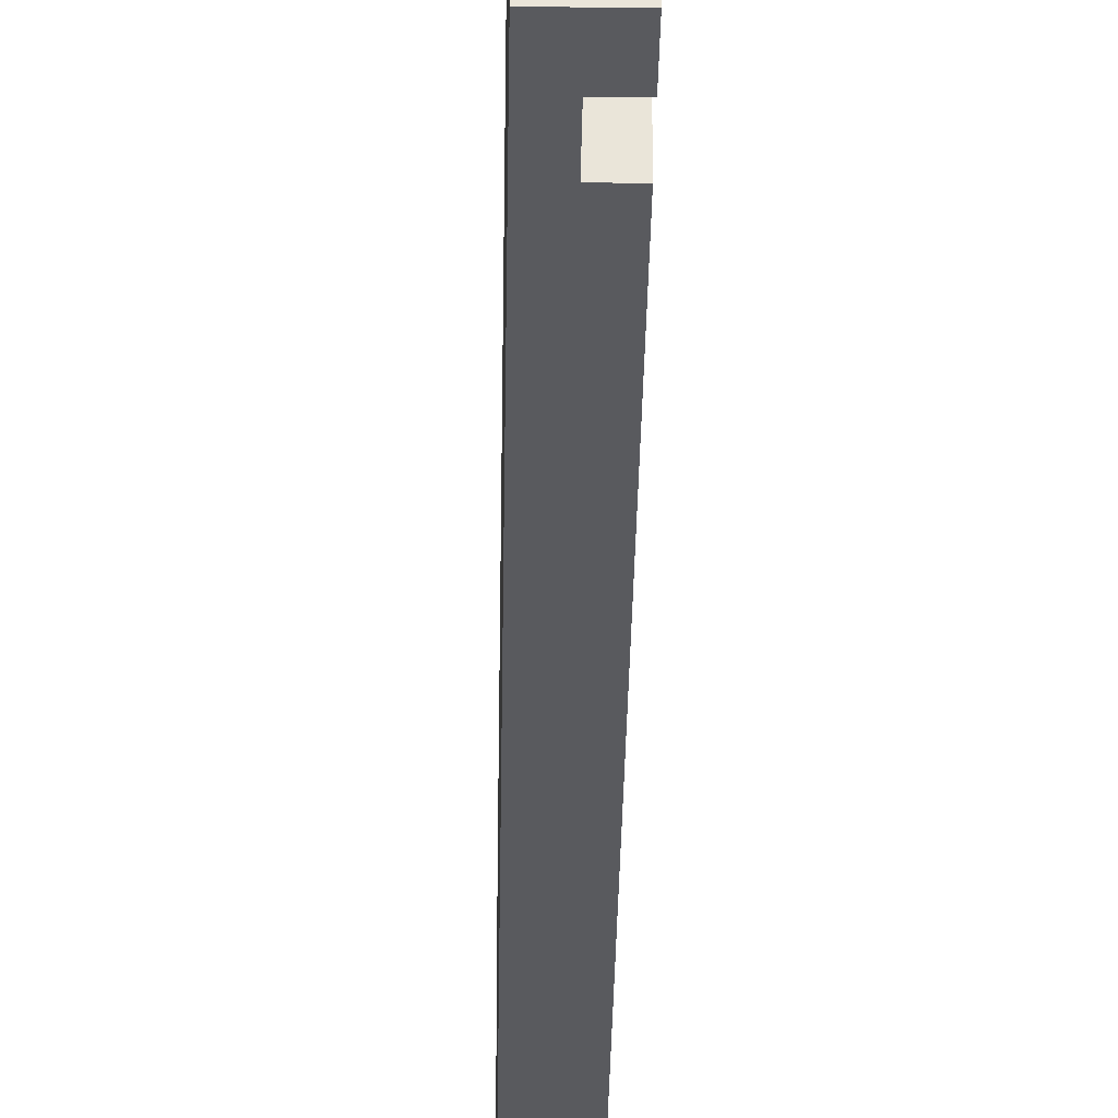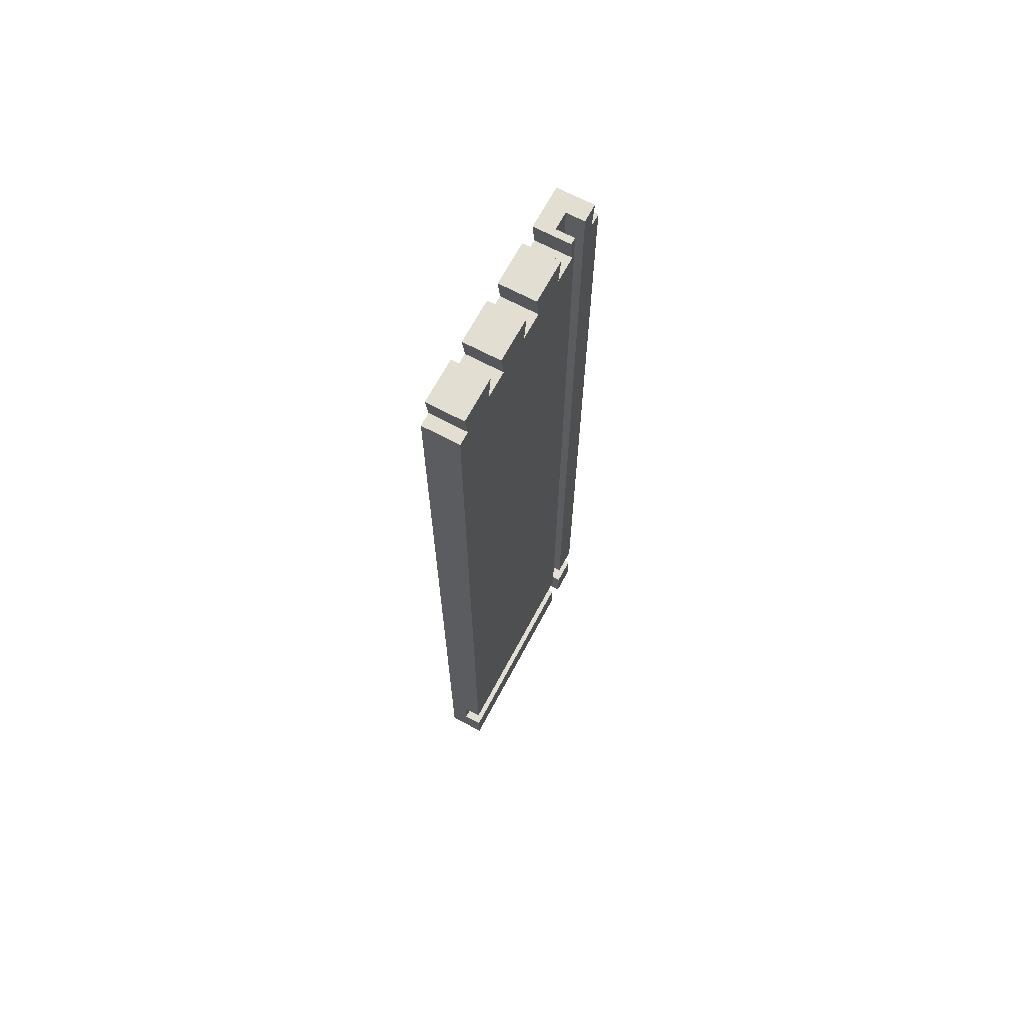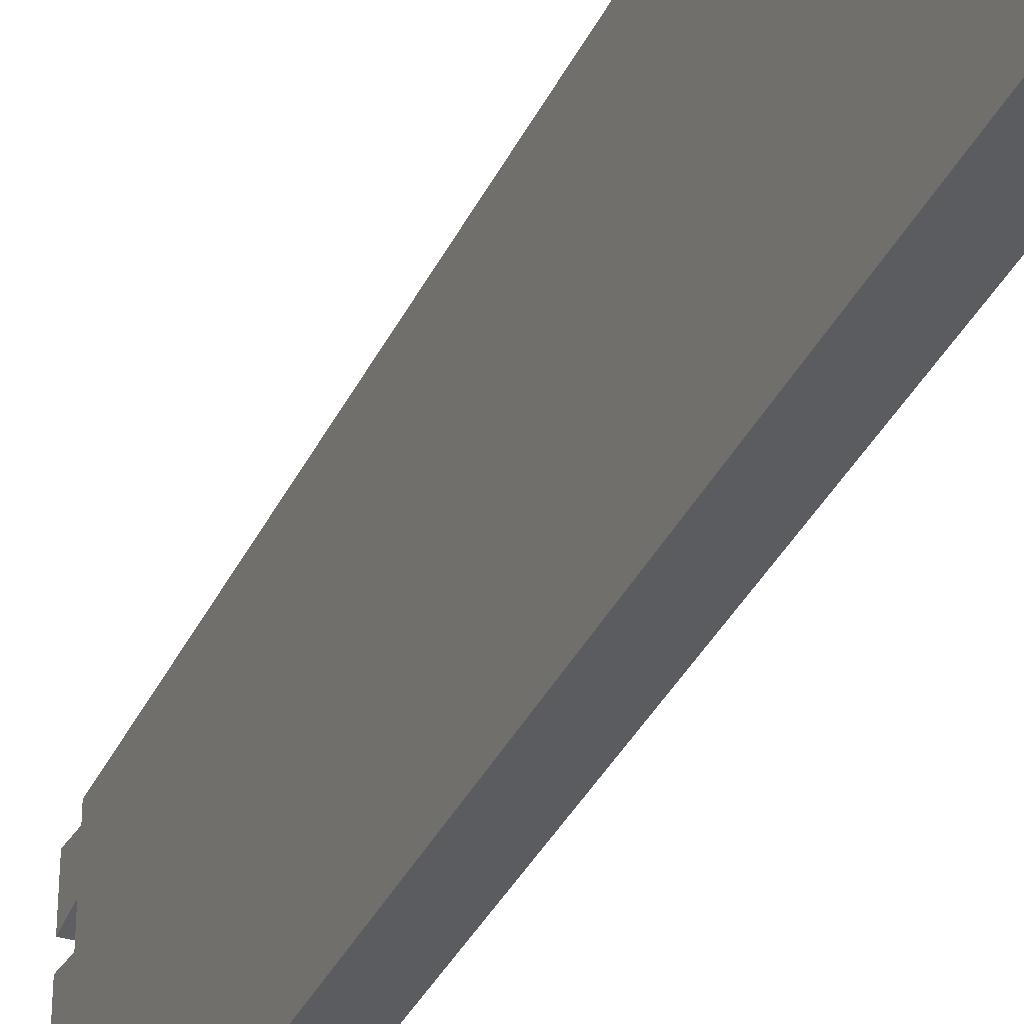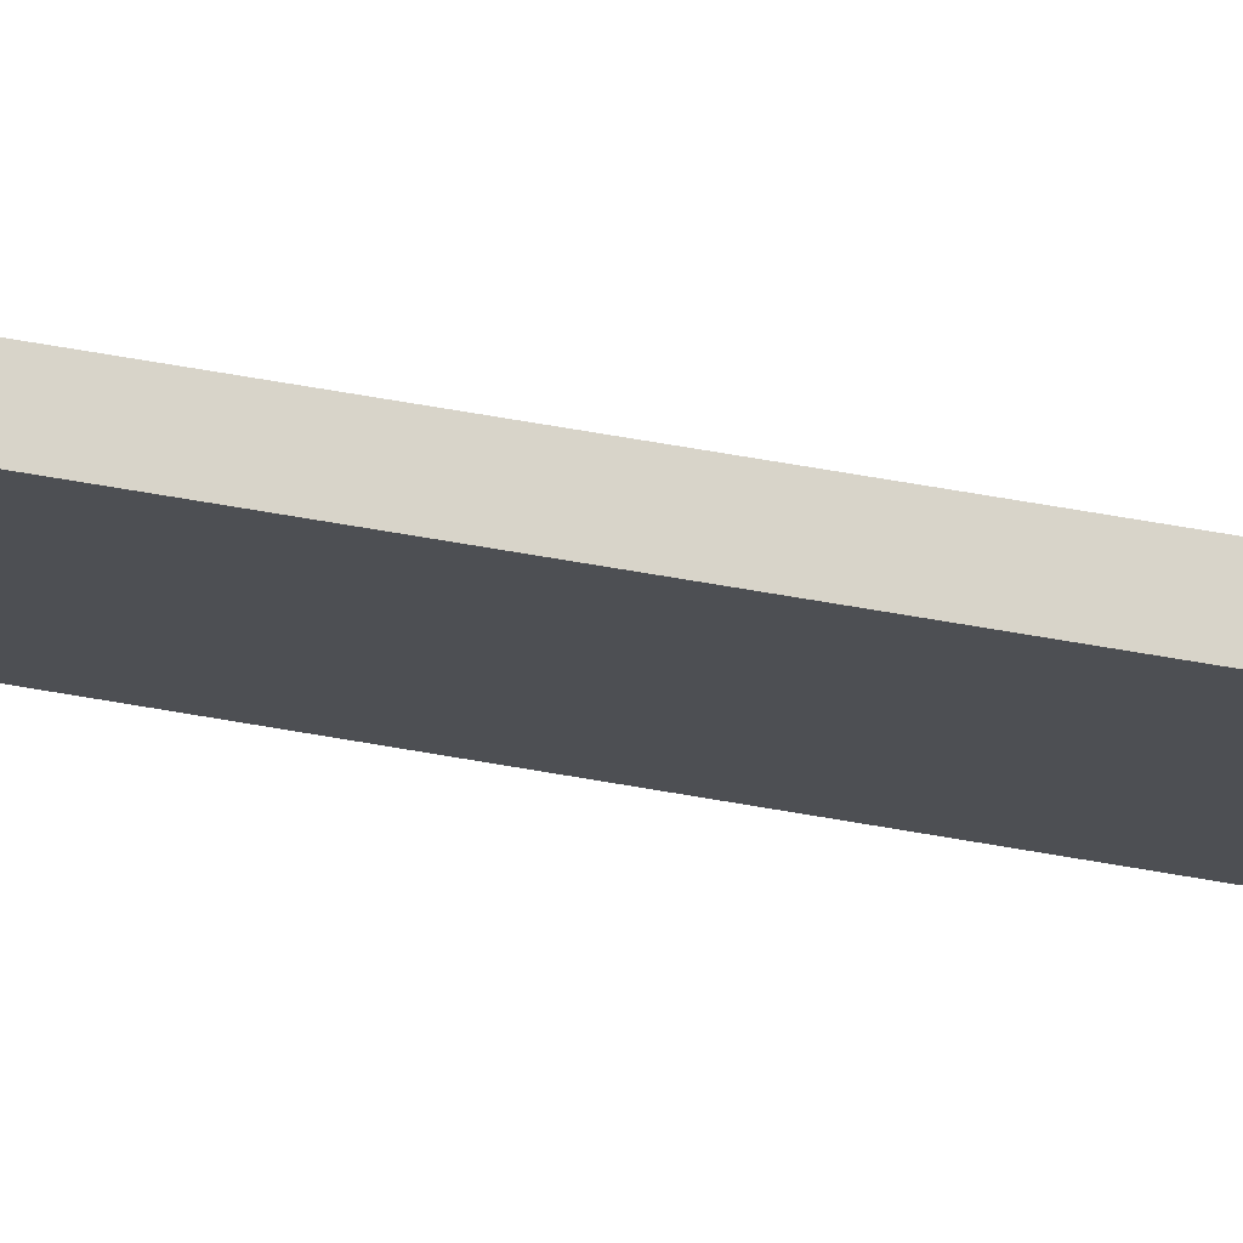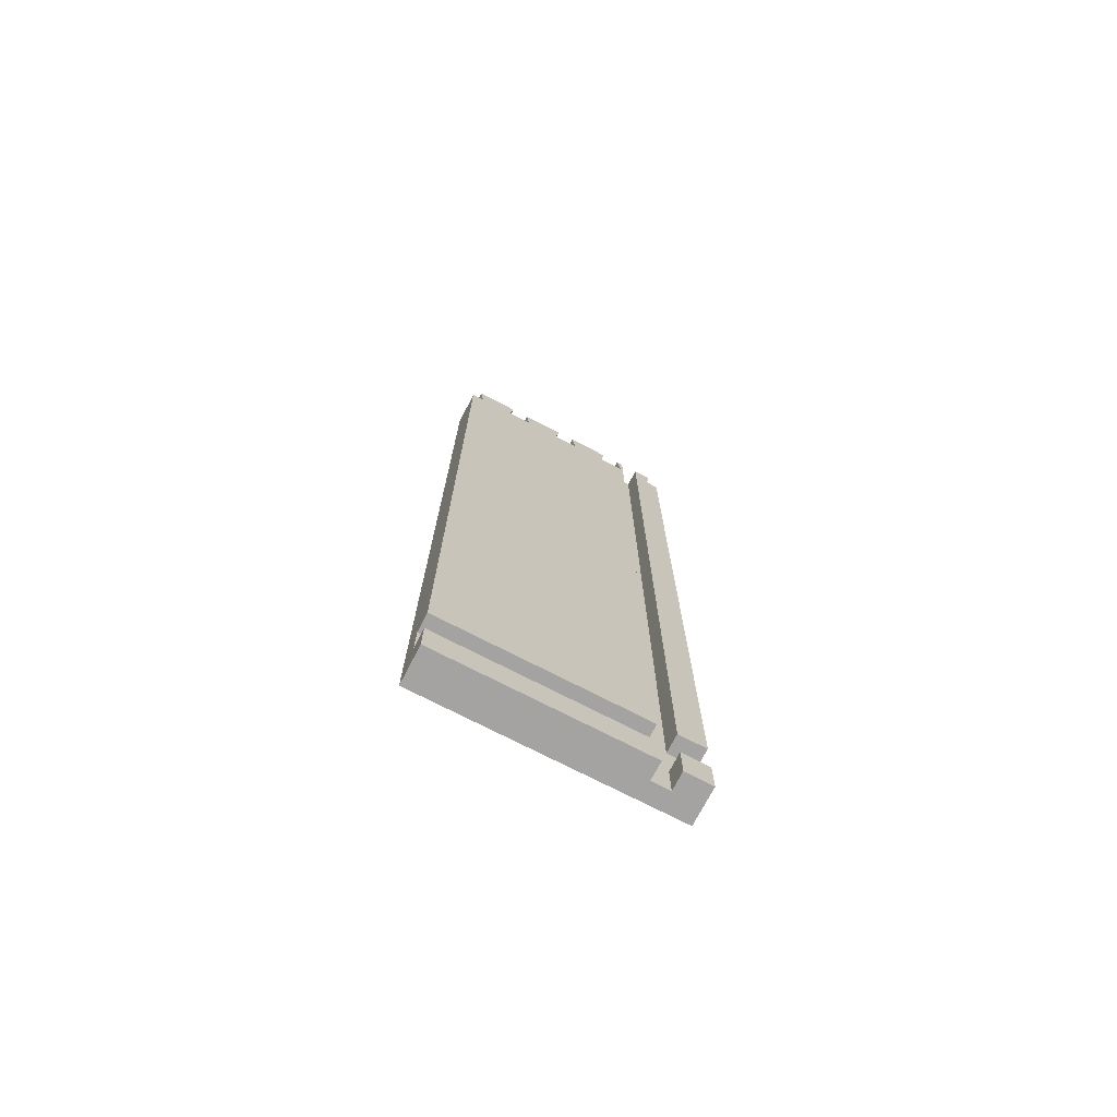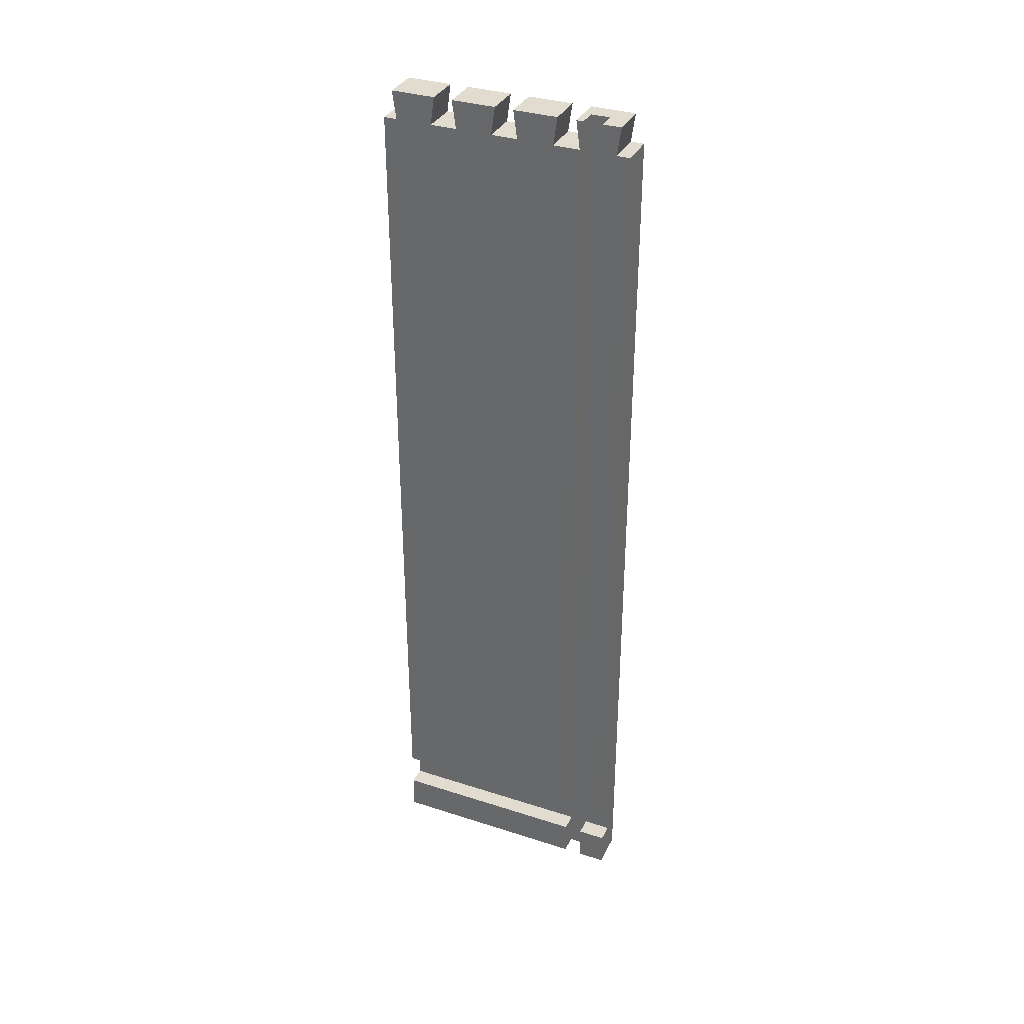
<metadata>
{"format":"obj","ext":"obj","renderer":"f3d","projection":"perspective","resolution":1024,"background":"white","views":[{"elev":-31.4,"azim":179.2,"up":"+Y"},{"elev":67.7,"azim":-151.9,"up":"+Z"},{"elev":-34.9,"azim":157.4,"up":"+Y"},{"elev":75.0,"azim":99.5,"up":"+Y"},{"elev":-73.1,"azim":-117.4,"up":"+Z"},{"elev":34.5,"azim":-66.6,"up":"+Z"}]}
</metadata>
<code>
o drawer_side2/drawer_side12/mesh11/mesh11-geometry#mesh11-geometry
v 0.005166 0.06981 0.2194
v 0.005166 0.06981 -0.1498
v -0.01006 0.06981 0.2194
v 0.005166 0.0644 0.2194
v -0.002446 0.06981 -0.1194
v 0.005166 0.04953 0.2194
v -0.01006 0.06981 -0.1194
v -0.002446 0.06981 -0.1346
v -0.01006 0.0644 0.2194
v 0.005166 0.03871 0.2194
v 0.005166 0.04793 0.2308
v -0.01006 -0.01393 -0.1194
v -0.01006 0.06981 -0.1498
v -0.002446 -0.03296 -0.1346
v -0.01006 0.06601 0.2308
v 0.005166 0.02384 0.2194
v -0.01006 0.04953 0.2194
v 0.005166 0.06601 0.2308
v -0.002446 -0.01393 -0.1194
v -0.01006 0.06981 -0.1346
v -0.01006 -0.01393 -0.1498
v -0.002446 -0.02154 -0.1346
v 0.005166 0.01302 0.2194
v 0.005166 0.02223 0.2308
v -0.01006 0.03871 0.2194
v -0.01006 0.04793 0.2308
v -0.002446 -0.01393 0.2308
v -0.002446 -0.01393 -0.1346
v -0.002446 -0.01393 -0.1498
v -0.01006 -0.02154 -0.1346
v -0.002446 -0.02154 -0.1194
v 0.005166 -0.001856 0.2194
v -0.01006 0.02384 0.2194
v 0.005166 0.04031 0.2308
v -0.01006 0.04031 0.2308
v -0.01006 -0.01393 0.2308
v -0.01006 -0.01393 -0.1346
v -0.002446 -0.02154 -0.1498
v -0.01006 -0.03296 -0.1346
v -0.002446 -0.03296 -0.1194
v 0.005166 -0.01268 0.2194
v 0.005166 -0.003461 0.2308
v -0.01006 0.01302 0.2194
v -0.01006 0.02223 0.2308
v -0.002446 -0.02154 0.2308
v -0.01006 -0.01268 0.2194
v -0.01006 -0.01107 0.2308
v 0.005166 -0.03296 -0.1498
v -0.01006 -0.02154 -0.1498
v -0.01006 -0.03296 -0.1498
v -0.01006 -0.03296 -0.1194
v 0.005166 -0.03296 0.2194
v 0.005166 -0.02755 0.2194
v -0.01006 -0.001856 0.2194
v 0.005166 0.01462 0.2308
v -0.01006 0.01462 0.2308
v 0.005166 -0.01107 0.2308
v -0.01006 -0.02154 0.2308
v -0.01006 -0.03296 0.2194
v -0.01006 -0.02154 -0.1194
v 0.005166 -0.02915 0.2308
v -0.01006 -0.003461 0.2308
v -0.01006 -0.02755 0.2194
v -0.01006 -0.02915 0.2308
f 1 2 3
f 5 3 2
f 7 3 5
f 5 2 8
f 13 8 2
f 20 8 13
f 39 50 14
f 14 52 40
f 50 48 14
f 51 40 59
f 52 14 48
f 59 40 52
f 3 2 1
f 2 4 1
f 2 3 5
f 4 3 1
f 4 2 6
f 5 3 7
f 8 2 5
f 3 4 9
f 6 2 10
f 11 4 6
f 3 12 7
f 12 5 7
f 2 8 13
f 5 14 8
f 4 15 9
f 9 12 3
f 10 2 16
f 10 17 6
f 4 11 18
f 17 11 6
f 5 12 19
f 13 8 20
f 21 2 13
f 8 14 22
f 19 14 5
f 15 17 9
f 15 4 18
f 17 12 9
f 16 2 23
f 24 10 16
f 17 10 25
f 11 15 18
f 11 17 26
f 12 27 19
f 28 20 8
f 20 21 13
f 29 2 21
f 14 30 22
f 8 22 28
f 31 14 19
f 17 15 26
f 25 12 17
f 23 2 32
f 23 33 16
f 10 24 34
f 33 24 16
f 10 35 25
f 15 11 26
f 27 31 19
f 27 12 36
f 20 28 37
f 21 20 37
f 38 2 29
f 21 28 29
f 30 38 22
f 30 14 39
f 38 28 22
f 14 31 40
f 33 12 25
f 32 2 41
f 42 23 32
f 33 23 43
f 24 35 34
f 35 10 34
f 24 33 44
f 35 33 25
f 31 27 45
f 46 36 12
f 47 27 36
f 28 21 37
f 38 48 2
f 28 38 29
f 38 30 49
f 14 50 39
f 50 30 39
f 31 51 40
f 40 52 14
f 43 12 33
f 41 2 53
f 41 54 32
f 23 42 55
f 54 42 32
f 23 56 43
f 35 24 44
f 33 35 44
f 57 45 27
f 58 31 45
f 36 46 47
f 46 12 54
f 57 27 47
f 52 2 48
f 48 38 50
f 30 50 49
f 49 50 38
f 14 48 50
f 59 40 51
f 51 31 60
f 48 14 52
f 52 40 59
f 54 12 43
f 53 2 52
f 61 41 53
f 54 41 46
f 42 56 55
f 56 23 55
f 42 54 62
f 56 54 43
f 61 45 57
f 31 58 60
f 61 58 45
f 41 47 46
f 47 41 57
f 51 63 59
f 60 63 51
f 63 52 59
f 52 63 53
f 41 61 57
f 63 61 53
f 56 42 62
f 54 56 62
f 58 63 60
f 58 61 64
f 61 63 64
f 63 58 64
f 1 4 2
f 1 3 4
f 6 2 4
f 9 4 3
f 10 2 6
f 6 4 11
f 7 12 3
f 7 5 12
f 8 14 5
f 9 15 4
f 3 12 9
f 16 2 10
f 6 17 10
f 18 11 4
f 6 11 17
f 19 12 5
f 13 2 21
f 22 14 8
f 5 14 19
f 9 17 15
f 18 4 15
f 9 12 17
f 23 2 16
f 16 10 24
f 25 10 17
f 18 15 11
f 26 17 11
f 19 27 12
f 8 20 28
f 13 21 20
f 21 2 29
f 22 30 14
f 28 22 8
f 19 14 31
f 26 15 17
f 17 12 25
f 32 2 23
f 16 33 23
f 34 24 10
f 16 24 33
f 25 35 10
f 26 11 15
f 19 31 27
f 36 12 27
f 37 28 20
f 37 20 21
f 29 2 38
f 29 28 21
f 22 38 30
f 39 14 30
f 22 28 38
f 40 31 14
f 25 12 33
f 41 2 32
f 32 23 42
f 43 23 33
f 34 35 24
f 34 10 35
f 44 33 24
f 25 33 35
f 45 27 31
f 12 36 46
f 36 27 47
f 37 21 28
f 2 48 38
f 29 38 28
f 49 30 38
f 39 30 50
f 40 51 31
f 33 12 43
f 53 2 41
f 32 54 41
f 55 42 23
f 32 42 54
f 43 56 23
f 44 24 35
f 44 35 33
f 27 45 57
f 45 31 58
f 47 46 36
f 54 12 46
f 47 27 57
f 48 2 52
f 50 38 48
f 49 50 30
f 38 50 49
f 60 31 51
f 43 12 54
f 52 2 53
f 53 41 61
f 46 41 54
f 55 56 42
f 55 23 56
f 62 54 42
f 43 54 56
f 57 45 61
f 60 58 31
f 45 58 61
f 46 47 41
f 57 41 47
f 59 63 51
f 51 63 60
f 59 52 63
f 53 63 52
f 57 61 41
f 53 61 63
f 62 42 56
f 62 56 54
f 60 63 58
f 64 61 58
f 64 63 61
f 64 58 63

</code>
